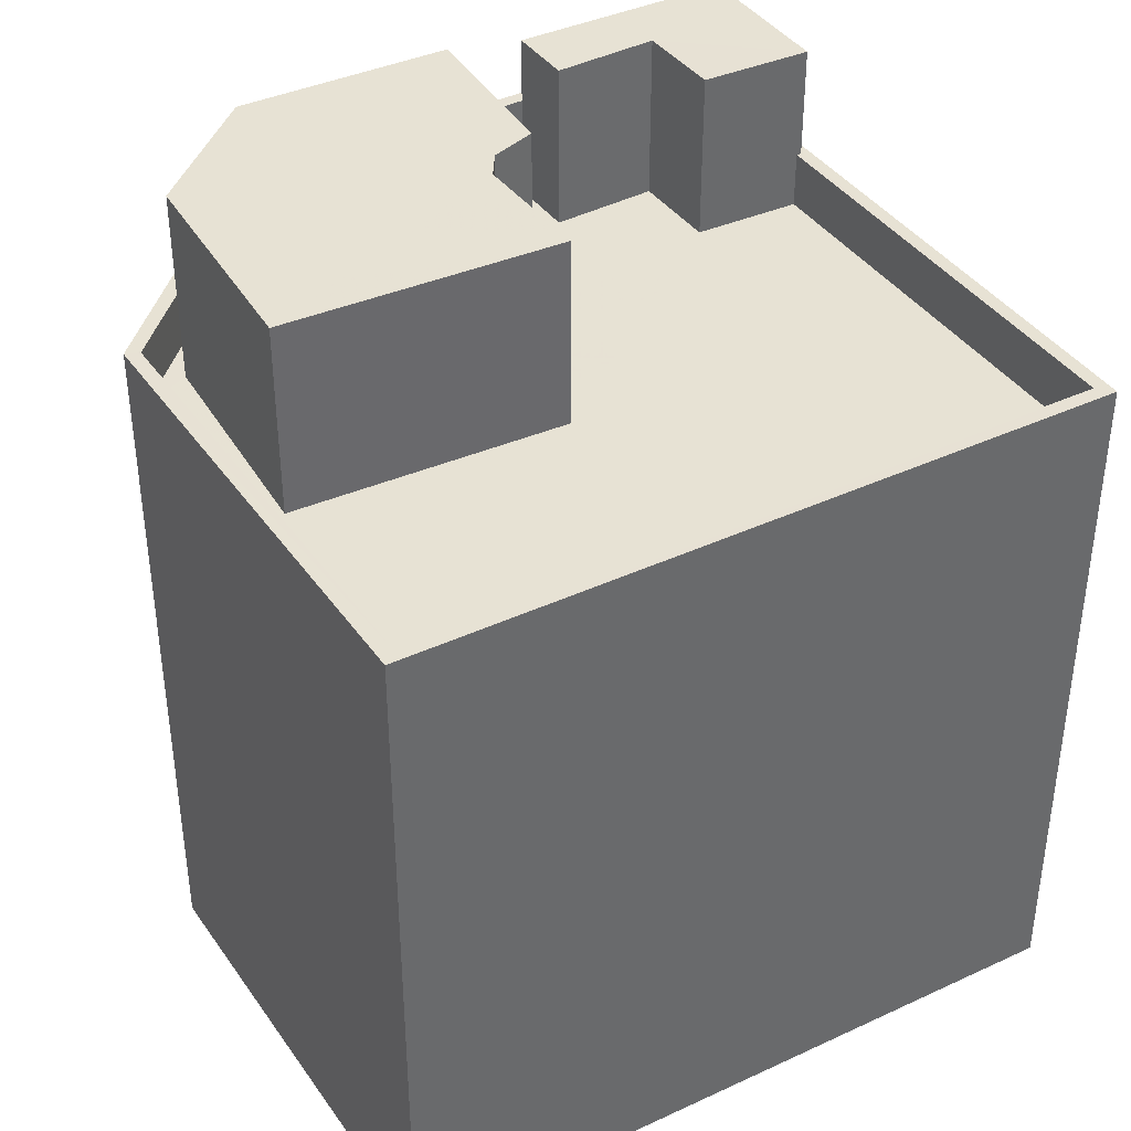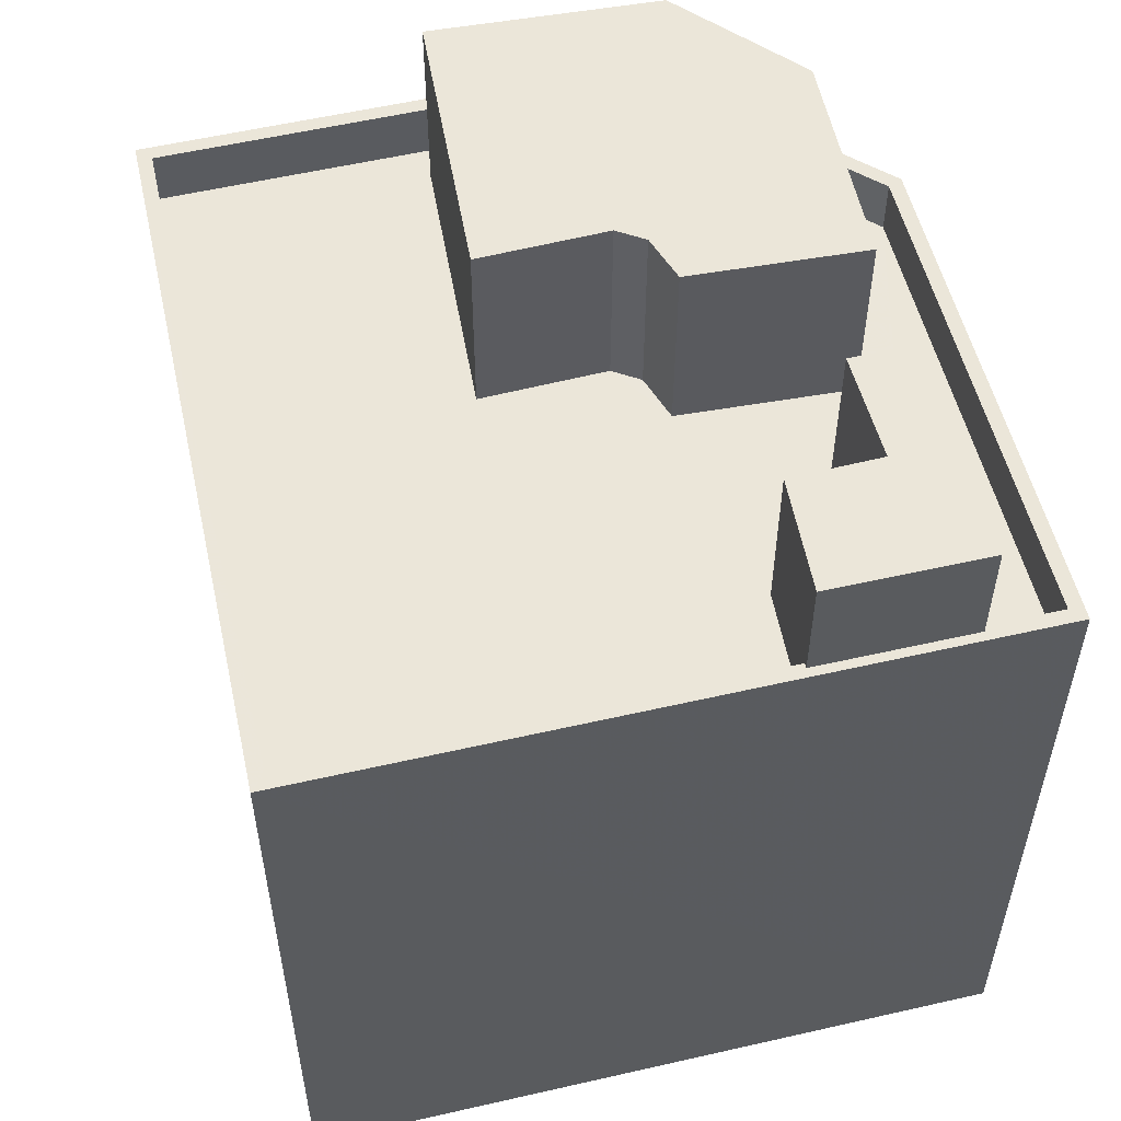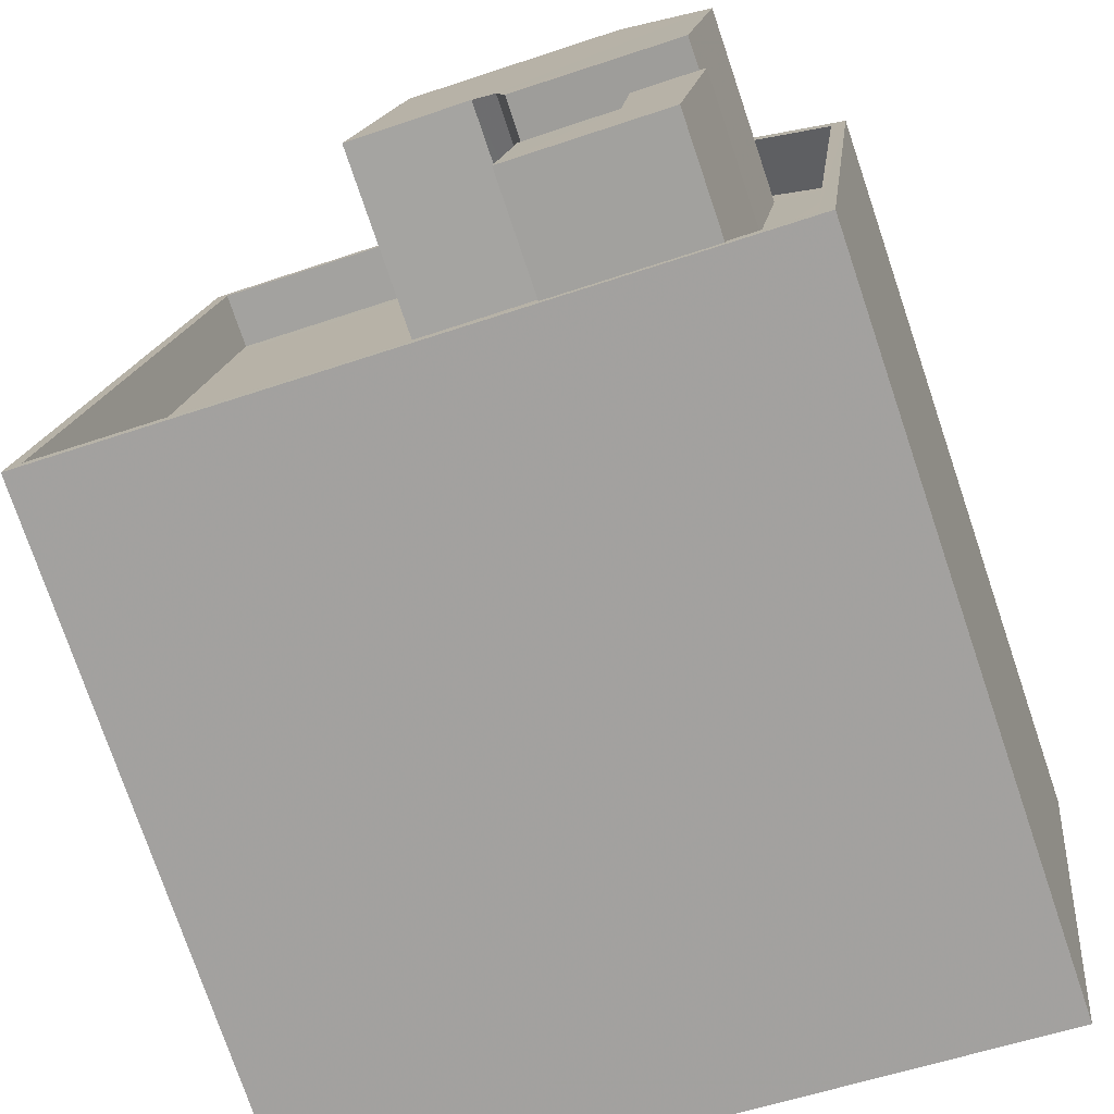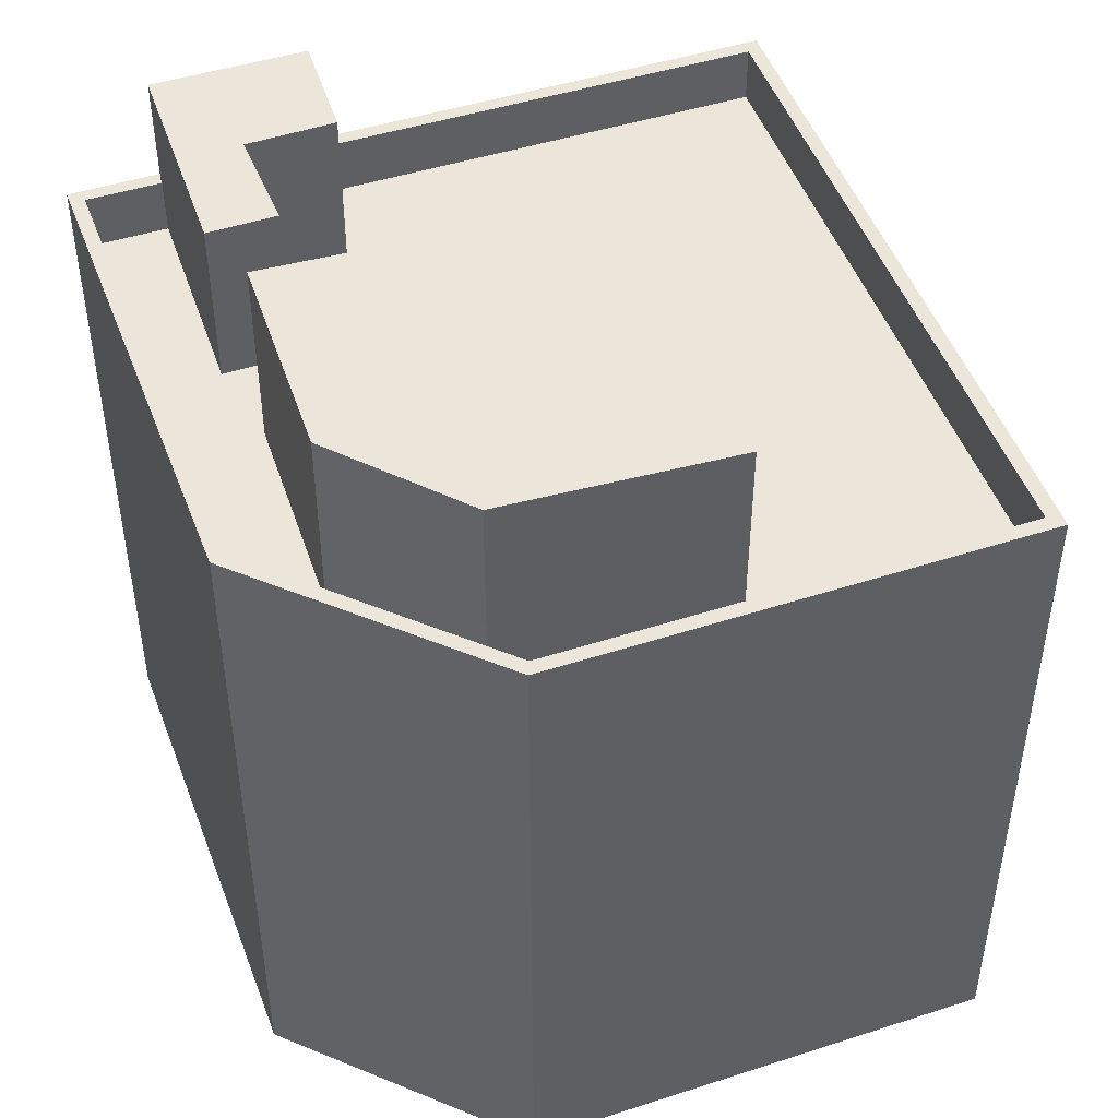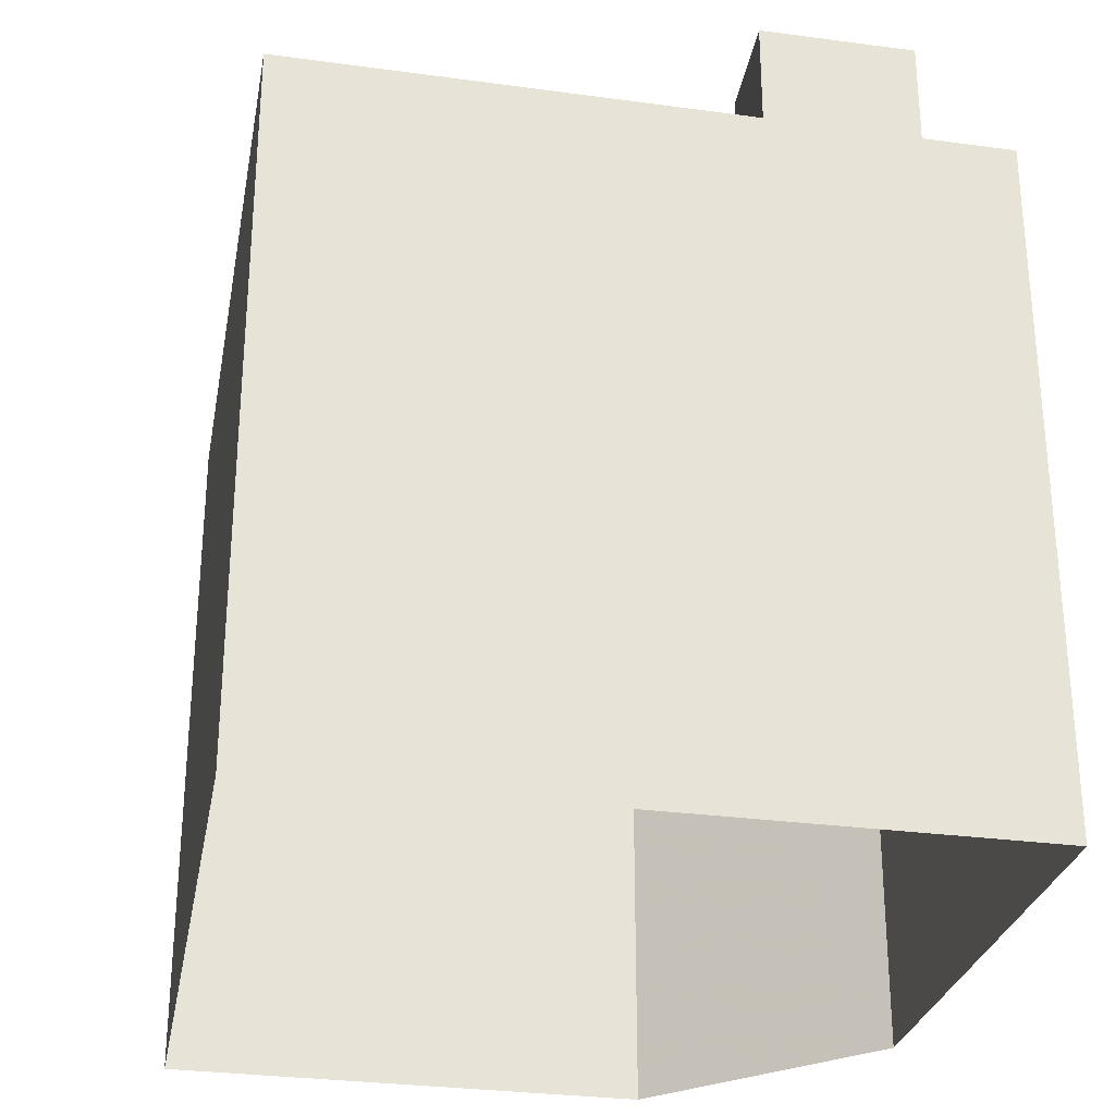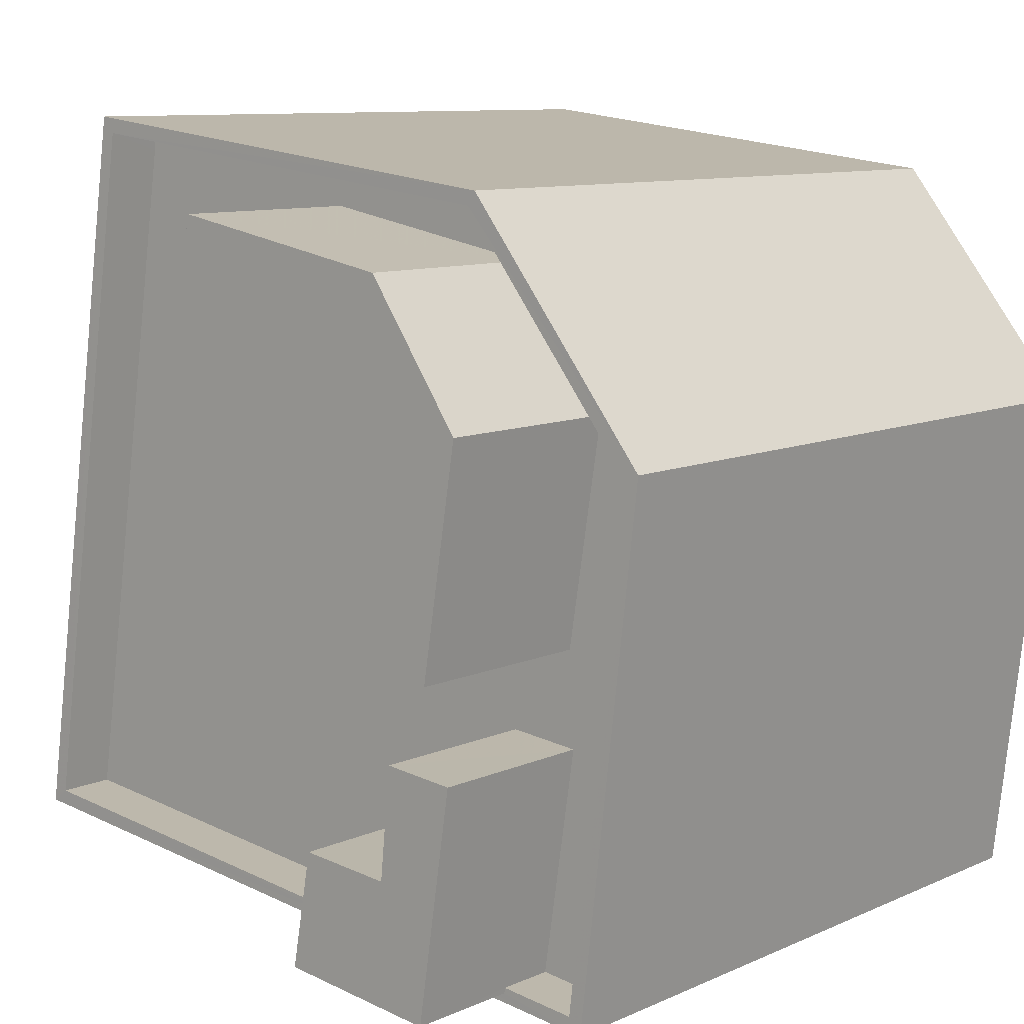
<metadata>
{"format":"obj","ext":"obj","renderer":"f3d","projection":"perspective","resolution":1024,"background":"white","views":[{"elev":39.7,"azim":-128.3,"up":"+Z"},{"elev":55.3,"azim":-20.7,"up":"+Z"},{"elev":-75.9,"azim":18.7,"up":"+Y"},{"elev":47.1,"azim":152.9,"up":"+Z"},{"elev":-29.1,"azim":-18.6,"up":"+Z"},{"elev":9.4,"azim":40.4,"up":"+Y"}]}
</metadata>
<code>
v -1.178e+04 -3.426e+04 37.62
v -1.177e+04 -3.426e+04 37.62
v -1.178e+04 -3.428e+04 37.62
v -1.177e+04 -3.427e+04 37.62
v -1.177e+04 -3.428e+04 37.62
v -1.177e+04 -3.426e+04 49.15
v -1.178e+04 -3.426e+04 49.15
v -1.177e+04 -3.426e+04 49.15
v -1.177e+04 -3.427e+04 49.15
v -1.177e+04 -3.427e+04 49.15
v -1.178e+04 -3.426e+04 49.15
v -1.177e+04 -3.427e+04 49.15
v -1.178e+04 -3.428e+04 49.15
v -1.177e+04 -3.428e+04 49.15
v -1.177e+04 -3.427e+04 49.15
v -1.177e+04 -3.428e+04 49.15
v -1.177e+04 -3.427e+04 49.15
v -1.177e+04 -3.427e+04 49.15
v -1.177e+04 -3.428e+04 49.15
v -1.177e+04 -3.427e+04 49.15
v -1.177e+04 -3.427e+04 49.15
v -1.177e+04 -3.428e+04 49.15
v -1.177e+04 -3.427e+04 49.15
v -1.177e+04 -3.427e+04 49.15
v -1.177e+04 -3.427e+04 49.15
v -1.177e+04 -3.427e+04 49.15
v -1.177e+04 -3.428e+04 50.15
v -1.177e+04 -3.428e+04 50.15
v -1.177e+04 -3.427e+04 50.15
v -1.178e+04 -3.428e+04 50.15
v -1.178e+04 -3.426e+04 50.15
v -1.178e+04 -3.428e+04 50.15
v -1.177e+04 -3.426e+04 50.15
v -1.177e+04 -3.426e+04 50.15
v -1.178e+04 -3.426e+04 50.15
v -1.177e+04 -3.427e+04 50.15
v -1.177e+04 -3.428e+04 50.15
v -1.177e+04 -3.428e+04 50.15
v -1.177e+04 -3.428e+04 50.15
v -1.177e+04 -3.428e+04 50.15
v -1.177e+04 -3.427e+04 52.14
v -1.177e+04 -3.428e+04 52.14
v -1.177e+04 -3.427e+04 52.14
v -1.177e+04 -3.428e+04 52.14
v -1.177e+04 -3.428e+04 52.14
v -1.177e+04 -3.427e+04 52.14
v -1.177e+04 -3.427e+04 52.56
v -1.177e+04 -3.427e+04 52.56
v -1.177e+04 -3.426e+04 52.56
v -1.177e+04 -3.427e+04 52.56
v -1.177e+04 -3.427e+04 52.56
v -1.177e+04 -3.427e+04 52.56
v -1.177e+04 -3.427e+04 52.56
v -1.177e+04 -3.427e+04 52.56
f 1 2 3
f 3 4 5
f 3 2 4
f 6 7 8
f 9 6 10
f 7 11 8
f 10 6 8
f 12 13 14
f 15 11 13
f 16 17 18
f 16 18 19
f 20 17 9
f 8 11 15
f 21 12 22
f 20 9 10
f 21 18 23
f 24 15 25
f 25 26 24
f 17 20 23
f 21 23 25
f 12 15 13
f 23 18 17
f 21 25 12
f 12 25 15
f 27 28 29
f 30 31 32
f 29 33 34
f 33 31 35
f 27 29 36
f 29 34 36
f 30 35 31
f 35 34 33
f 32 37 30
f 30 37 38
f 39 28 27
f 28 37 32
f 39 27 40
f 28 39 37
f 41 42 43
f 43 42 44
f 44 42 45
f 42 46 45
f 47 48 49
f 49 50 47
f 47 51 48
f 52 53 51
f 54 53 52
f 52 51 47
f 7 35 11
f 11 30 13
f 11 35 30
f 35 7 6
f 34 35 6
f 6 9 34
f 9 17 36
f 9 36 34
f 27 17 16
f 27 36 17
f 14 13 30
f 38 14 30
f 40 27 16
f 19 40 16
f 31 2 1
f 31 33 2
f 33 29 4
f 2 33 4
f 29 5 4
f 29 28 5
f 5 32 3
f 5 28 32
f 32 1 3
f 32 31 1
f 22 41 21
f 22 42 41
f 41 43 18
f 21 41 18
f 19 18 40
f 39 40 44
f 44 40 43
f 40 18 43
f 45 39 44
f 45 37 39
f 12 38 46
f 46 38 45
f 12 14 38
f 45 38 37
f 46 42 22
f 12 46 22
f 20 48 51
f 20 10 48
f 53 20 51
f 53 23 20
f 54 23 53
f 54 25 23
f 52 25 54
f 52 26 25
f 47 26 52
f 47 24 26
f 50 24 47
f 50 15 24
f 8 15 50
f 49 8 50
f 10 8 49
f 48 10 49

</code>
